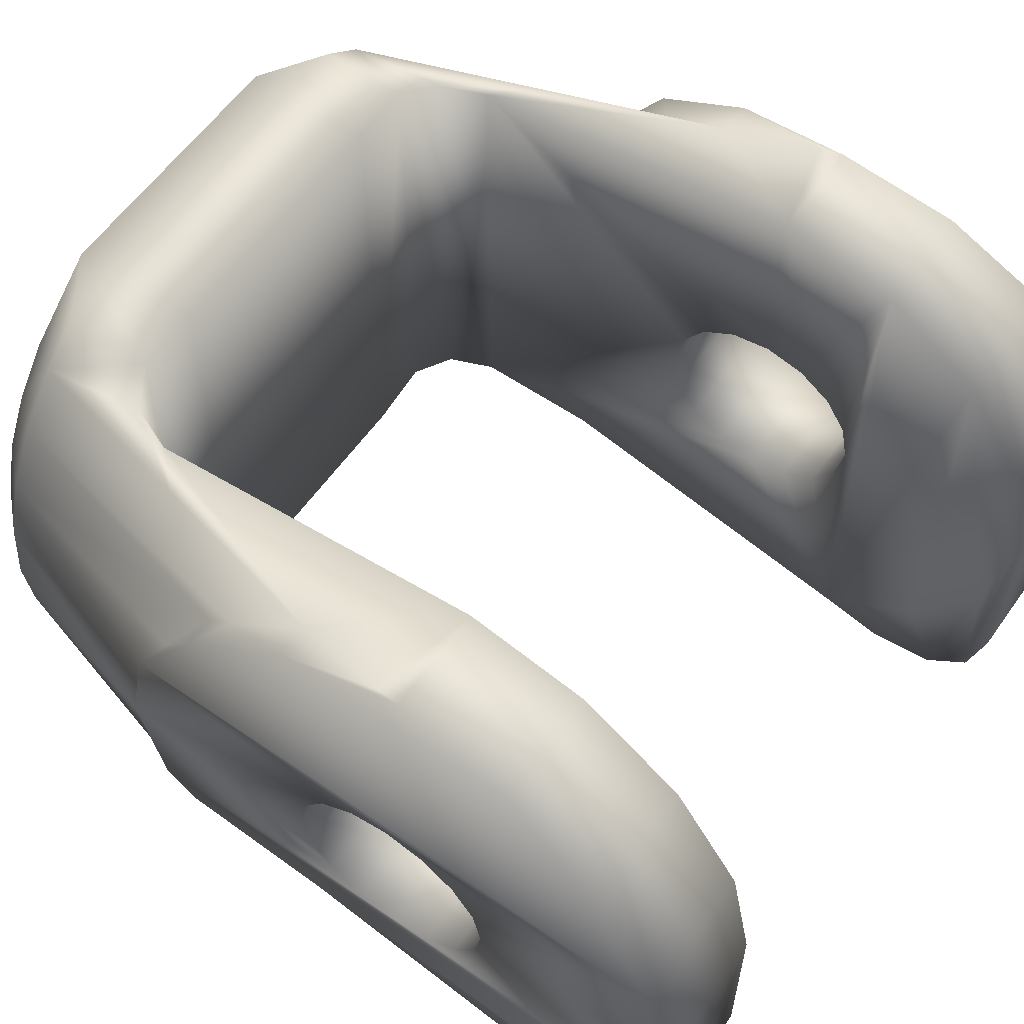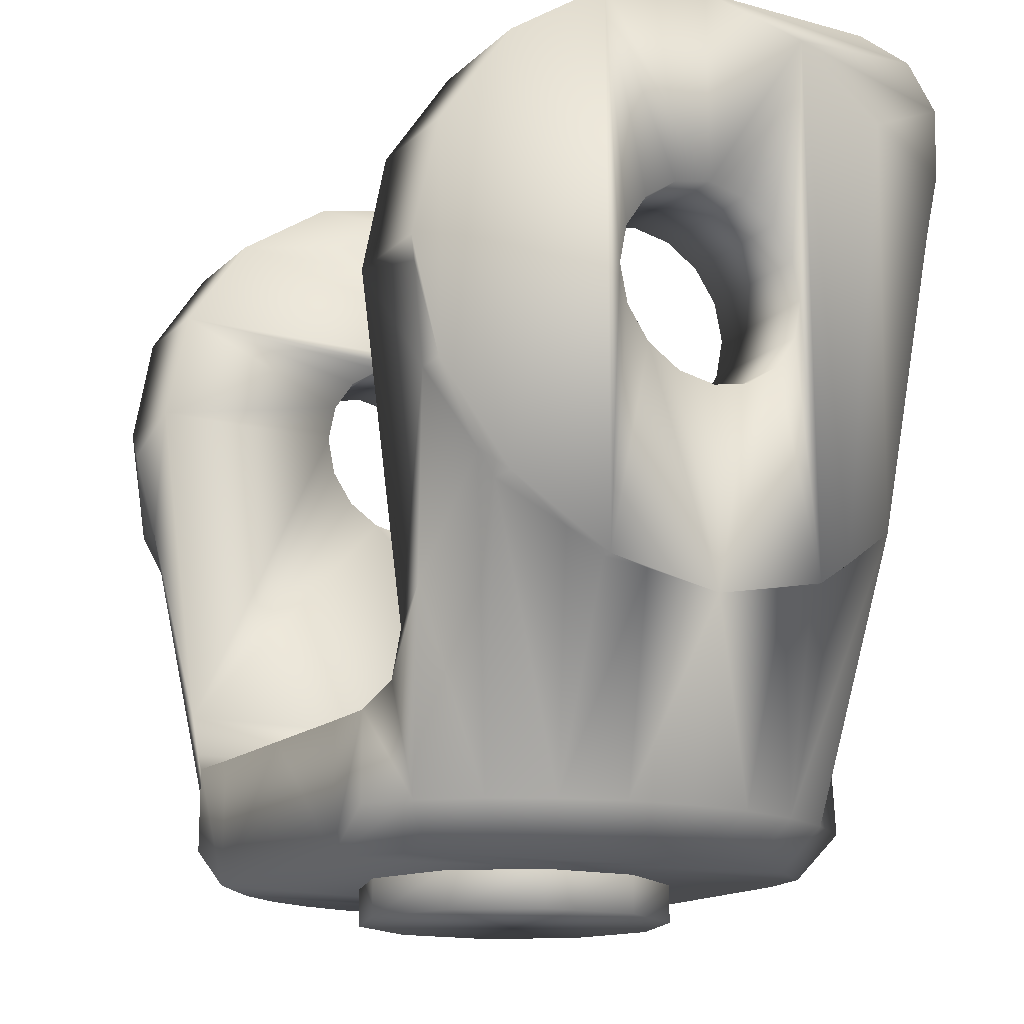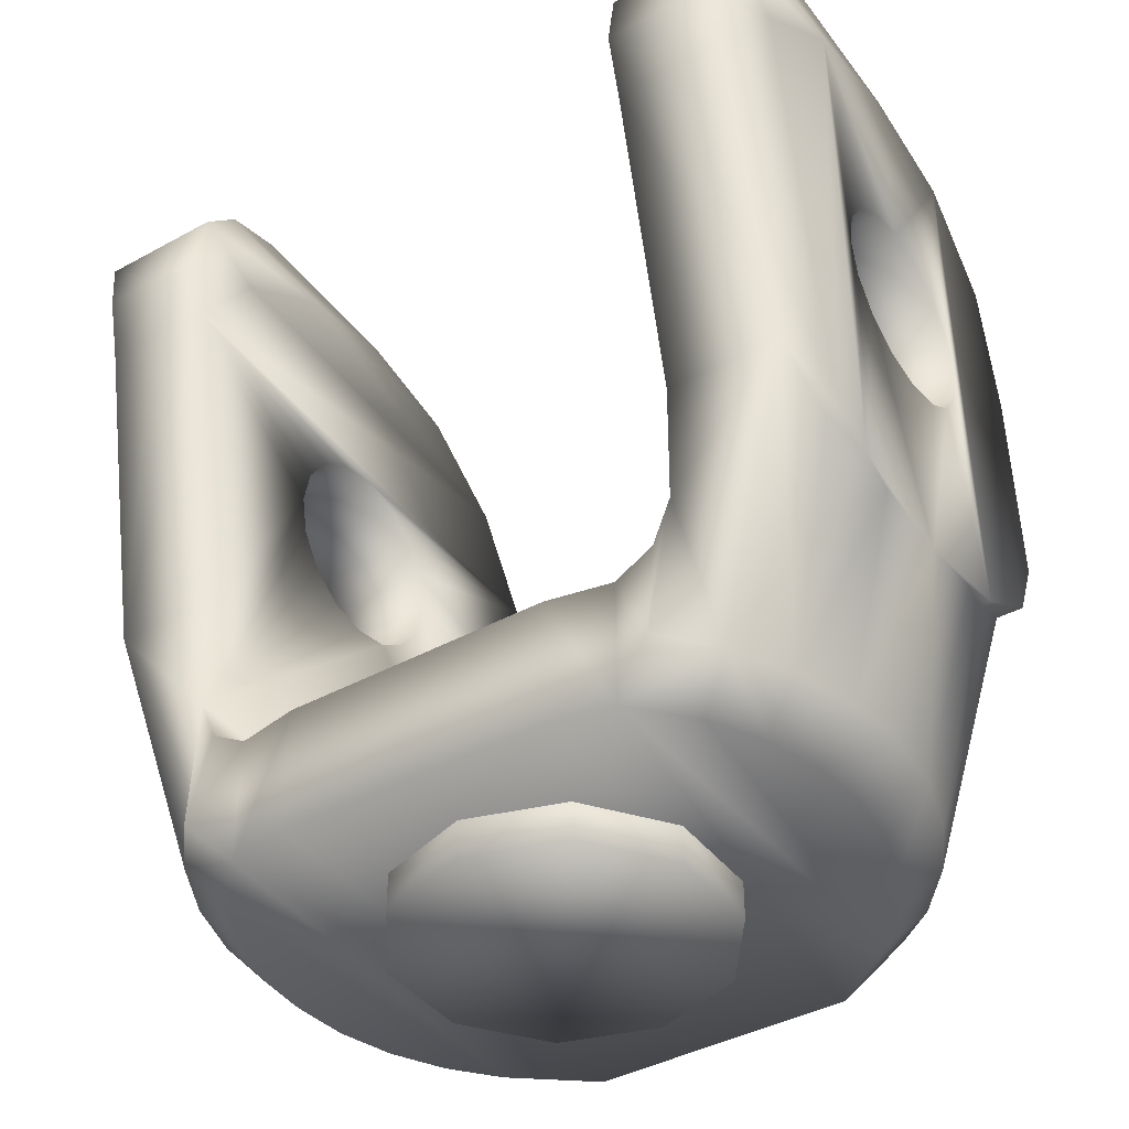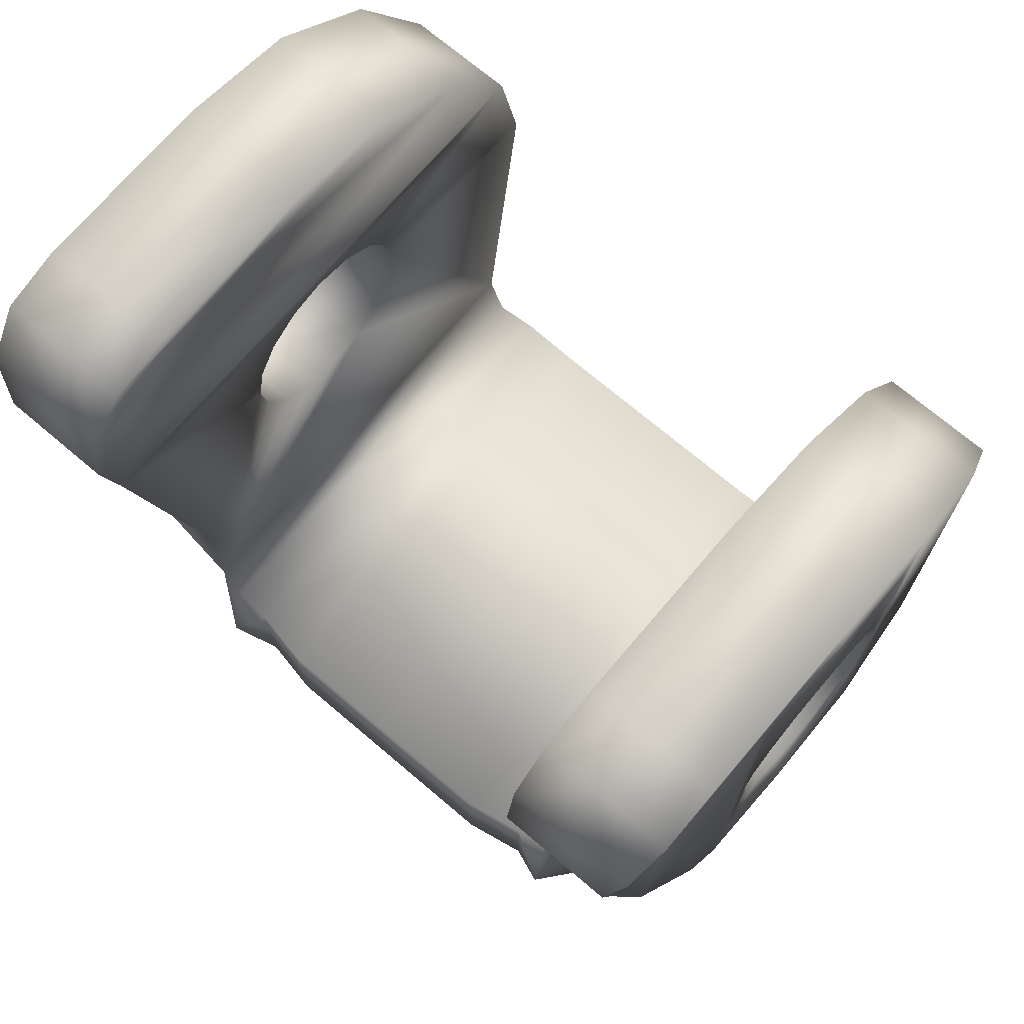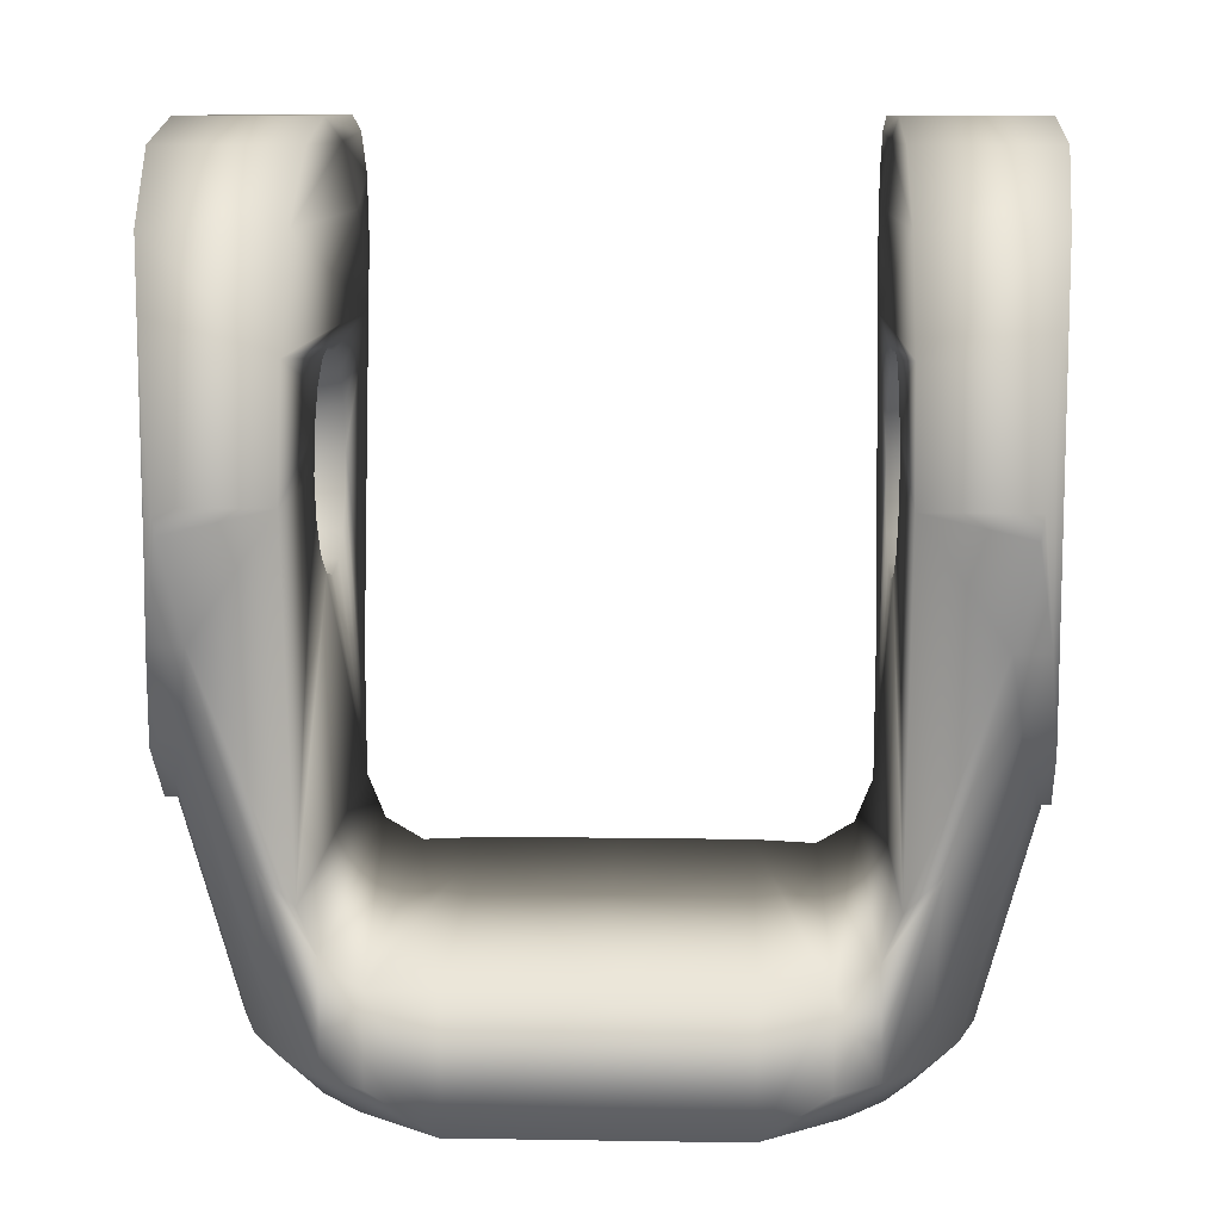
<metadata>
{"format":"obj","ext":"obj","renderer":"f3d","projection":"perspective","resolution":1024,"background":"white","views":[{"elev":59.2,"azim":-54.8,"up":"+Y"},{"elev":-15.5,"azim":-119.4,"up":"+Z"},{"elev":-41.1,"azim":33.6,"up":"+Z"},{"elev":71.5,"azim":40.3,"up":"+Z"},{"elev":10.2,"azim":-177.7,"up":"+Z"}]}
</metadata>
<code>
o d10
v -0.01313 -5e-06 0.003433
v -0.01288 0.002557 0.003433
v -0.01128 0.002237 0.001794
v -0.0115 -5e-06 0.001794
v -0.01128 -0.002248 0.001794
v -0.01288 -0.002568 0.003433
v -0.01515 -5e-06 0.01084
v -0.01213 0.005021 0.003433
v -0.01062 0.004394 0.001794
v -0.01213 -0.005032 0.003433
v -0.01062 -0.004405 0.001794
v -0.01092 0.007291 0.003433
v -0.009559 0.006381 0.001794
v -0.01502 -0.002993 0.01143
v -0.009559 -0.006392 0.001794
v -0.01092 -0.007302 0.003433
v -0.01463 -0.004574 0.01175
v -0.01447 0.005988 0.0127
v -0.009287 0.009282 0.003433
v -0.008129 0.008124 0.001794
v -0.01447 -0.005998 0.0127
v -0.0142 -0.008531 0.01439
v -0.007652 -0.008536 0.001798
v -0.01116 0.01015 0.01082
v -0.005184 0.01048 0.001794
v -0.009287 -0.009293 0.003433
v -0.009125 0.01012 0.007719
v -0.007652 0.01054 0.003433
v -0.007652 -0.008536 0.006839
v -0.01304 0.01103 0.01821
v -0.009824 0.01012 0.00945
v -0.007652 0.01054 0.006839
v -0.005184 0.01048 0.006839
v -0.005184 -0.009009 0.001798
v -0.009125 -0.008536 0.007719
v -0.005184 -0.009009 0.006839
v -0.009824 -0.008536 0.00945
v -0.009838 -5e-06 0.01872
v -0.009838 0.001546 0.01903
v -0.009838 -0.001557 0.01903
v -0.009844 -0.00406 0.02278
v -0.009842 -0.003751 0.02123
v -0.009842 0.00374 0.02123
v -0.00984 -0.002872 0.01991
v -0.00984 0.002861 0.01991
v -0.009844 -5e-06 0.03472
v -0.01517 -5e-06 0.03472
v -0.01513 0.004563 0.03381
v -0.009844 0.004563 0.03381
v -0.01513 -0.004574 0.03381
v -0.009844 -0.004574 0.03381
v -0.01517 -5e-06 0.02682
v -0.01516 0.001543 0.02651
v -0.01514 0.003732 0.02432
v -0.01515 0.002855 0.02564
v -0.01481 0.008437 0.03122
v -0.009844 0.008437 0.03122
v -0.01514 -0.003743 0.02432
v -0.01516 -0.001553 0.02651
v -0.01515 -0.002866 0.02564
v -0.01481 -0.008447 0.03122
v -0.009844 -0.008447 0.03122
v -0.01514 0.002855 0.01992
v -0.01513 0.004563 0.01175
v -0.01514 0.00404 0.02278
v -0.01514 0.003732 0.02123
v -0.01481 0.008437 0.01433
v -0.0142 0.01103 0.02735
v -0.009844 0.01103 0.02735
v -0.01513 -0.004574 0.01175
v -0.01514 -0.002866 0.01992
v -0.01514 -0.00405 0.02278
v -0.01514 -0.003743 0.02123
v -0.01515 0.001543 0.01904
v -0.01516 -5e-06 0.01873
v -0.0142 -0.01125 0.02735
v -0.009844 -0.01125 0.02735
v -0.01502 0.002982 0.01143
v -0.01429 0.01103 0.01821
v -0.01463 0.004563 0.01175
v -0.01384 0.01193 0.02278
v -0.009844 0.01193 0.02278
v -0.01515 -0.001553 0.01904
v -0.01366 0.008437 0.01433
v -0.01361 0.009091 0.01531
v -0.01373 0.01175 0.02185
v -0.009844 -5e-06 0.02683
v -0.009844 0.001546 0.02652
v -0.009844 -0.001557 0.02652
v -0.009844 0.004049 0.02278
v -0.009844 -0.003751 0.02433
v -0.009844 0.00374 0.02433
v -0.009844 -0.002872 0.02564
v -0.009844 0.002861 0.02564
v -0.009844 -0.007494 0.03472
v -0.01517 -0.007494 0.03472
v -0.01513 -0.009892 0.03409
v -0.009844 -0.009892 0.03409
v -0.01481 -0.01144 0.03248
v -0.009844 -0.01144 0.03248
v -0.0142 -0.01185 0.02986
v -0.009844 -0.01185 0.02986
v -0.009844 -0.008531 0.01439
v -0.003698 -0.005096 0.000308
v -0.003698 -0.005096 0.001816
v -0.005984 -0.00195 0.000308
v -0.005984 -0.00195 0.001816
v -0.005984 0.001939 0.000308
v -0.005984 0.001939 0.001816
v -0.003698 0.005085 0.000308
v -0.003698 0.005085 0.001816
v -0.01499 -0.005998 0.0127
v -0.01215 -0.009892 0.03409
v -0.01215 -0.01125 0.02735
v -0.01215 -0.01144 0.03248
v -0.01215 -0.01185 0.02986
v -0.01215 -0.007494 0.03472
v 0.01313 -5e-06 0.003433
v 0.01288 0.002557 0.003433
v 0.01128 0.002237 0.001794
v 0.0115 -5e-06 0.001794
v 0.01128 -0.002248 0.001794
v 0.01288 -0.002568 0.003433
v 0.01515 -5e-06 0.01084
v 0.01213 0.005021 0.003433
v 0.01062 0.004394 0.001794
v 0.01213 -0.005032 0.003433
v 0.01062 -0.004405 0.001794
v 0.01092 0.007291 0.003433
v 0.009559 0.006381 0.001794
v 0.01502 -0.002993 0.01143
v 0.009559 -0.006392 0.001794
v 0.01092 -0.007302 0.003433
v 0.01463 -0.004574 0.01175
v 0.01447 0.005988 0.0127
v 0.009287 0.009282 0.003433
v 0.008129 0.008124 0.001794
v 0.01447 -0.005998 0.0127
v 0.0142 -0.008531 0.01439
v 0.007652 -0.008536 0.001798
v 0.01116 0.01015 0.01082
v 0.005184 0.01048 0.001794
v 0.009287 -0.009293 0.003433
v 0.009125 0.01012 0.007719
v 0.007652 0.01054 0.003433
v 0.007652 -0.008536 0.006839
v 0.01304 0.01103 0.01821
v 0.009824 0.01012 0.00945
v 0.007652 0.01054 0.006839
v 0.005184 0.01048 0.006839
v 0.005184 -0.009009 0.001798
v 0.009125 -0.008536 0.007719
v 0.005184 -0.009009 0.006839
v 0.009824 -0.008536 0.00945
v 0 0.01048 0.001794
v 0 0.01048 0.006839
v 0 -0.009009 0.001798
v 0 -0.009009 0.006839
v 0.009838 -5e-06 0.01872
v 0.009838 0.001546 0.01903
v 0.009838 -0.001557 0.01903
v 0.009844 -0.00406 0.02278
v 0.009842 -0.003751 0.02123
v 0.009842 0.00374 0.02123
v 0.00984 -0.002872 0.01991
v 0.00984 0.002861 0.01991
v 0.009844 -5e-06 0.03472
v 0.01517 -5e-06 0.03472
v 0.01513 0.004563 0.03381
v 0.009844 0.004563 0.03381
v 0.01513 -0.004574 0.03381
v 0.009844 -0.004574 0.03381
v 0.01517 -5e-06 0.02682
v 0.01516 0.001543 0.02651
v 0.01514 0.003732 0.02432
v 0.01515 0.002855 0.02564
v 0.01481 0.008437 0.03122
v 0.009844 0.008437 0.03122
v 0.01514 -0.003743 0.02432
v 0.01516 -0.001553 0.02651
v 0.01515 -0.002866 0.02564
v 0.01481 -0.008447 0.03122
v 0.009844 -0.008447 0.03122
v 0.01514 0.002855 0.01992
v 0.01513 0.004563 0.01175
v 0.01514 0.00404 0.02278
v 0.01514 0.003732 0.02123
v 0.01481 0.008437 0.01433
v 0.0142 0.01103 0.02735
v 0.009844 0.01103 0.02735
v 0.01513 -0.004574 0.01175
v 0.01514 -0.002866 0.01992
v 0.01514 -0.00405 0.02278
v 0.01514 -0.003743 0.02123
v 0.01515 0.001543 0.01904
v 0.01516 -5e-06 0.01873
v 0.0142 -0.01125 0.02735
v 0.009844 -0.01125 0.02735
v 0.01502 0.002982 0.01143
v 0.01429 0.01103 0.01821
v 0.01463 0.004563 0.01175
v 0.01384 0.01193 0.02278
v 0.009844 0.01193 0.02278
v 0.01515 -0.001553 0.01904
v 0.01366 0.008437 0.01433
v 0.01361 0.009091 0.01531
v 0.01373 0.01175 0.02185
v 0.009844 -5e-06 0.02683
v 0.009844 0.001546 0.02652
v 0.009844 -0.001557 0.02652
v 0.009844 0.004049 0.02278
v 0.009844 -0.003751 0.02433
v 0.009844 0.00374 0.02433
v 0.009844 -0.002872 0.02564
v 0.009844 0.002861 0.02564
v 0.009844 -0.007494 0.03472
v 0.01517 -0.007494 0.03472
v 0.01513 -0.009892 0.03409
v 0.009844 -0.009892 0.03409
v 0.01481 -0.01144 0.03248
v 0.009844 -0.01144 0.03248
v 0.0142 -0.01185 0.02986
v 0.009844 -0.01185 0.02986
v 0.009844 -0.008531 0.01439
v 0 -0.006297 0.000308
v 0 -0.006297 0.001816
v 0.003698 -0.005096 0.000308
v 0.003698 -0.005096 0.001816
v 0.005984 -0.00195 0.000308
v 0.005984 -0.00195 0.001816
v 0.005984 0.001939 0.000308
v 0.005984 0.001939 0.001816
v 0.003698 0.005085 0.000308
v 0.003698 0.005085 0.001816
v 0 0.006286 0.000308
v 0 0.006286 0.001816
v 0.01499 -0.005998 0.0127
v 0.01215 -0.009892 0.03409
v 0.01215 -0.01125 0.02735
v 0.01215 -0.01144 0.03248
v 0.01215 -0.01185 0.02986
v 0.01215 -0.007494 0.03472
f 1 2 3
f 3 2 8
f 8 12 9
f 12 19 13
f 19 28 25
f 33 156 25
f 28 32 25
f 19 12 24
f 2 1 7
f 1 4 6
f 5 11 10
f 10 11 16
f 16 15 23
f 16 23 26
f 21 22 112
f 10 21 17
f 10 17 14
f 7 6 14
f 33 36 156
f 33 32 36
f 29 35 26
f 29 26 23
f 36 34 158
f 29 32 35
f 27 31 35
f 31 24 30
f 27 19 24
f 27 24 31
f 19 27 32
f 19 32 28
f 37 40 44
f 42 41 37
f 44 42 37
f 43 45 31
f 29 23 36
f 157 34 155
f 23 20 25
f 23 25 34
f 15 13 20
f 15 20 23
f 11 3 15
f 5 3 11
f 9 13 15
f 5 4 3
f 48 47 49
f 56 48 57
f 68 56 69
f 81 68 82
f 81 86 79
f 82 86 81
f 67 79 85
f 64 80 78
f 55 48 54
f 53 48 55
f 48 65 54
f 48 53 52
f 66 64 63
f 64 65 48
f 81 79 68
f 56 68 67
f 56 67 48
f 61 99 50
f 50 60 58
f 72 50 58
f 70 73 71
f 50 59 60
f 89 77 93
f 94 69 88
f 37 31 39
f 69 94 92
f 69 92 82
f 57 62 77
f 49 51 57
f 49 46 51
f 65 64 66
f 93 77 91
f 72 70 50
f 73 70 72
f 85 30 24
f 12 85 24
f 12 84 85
f 12 8 84
f 8 80 18
f 8 2 78
f 78 2 7
f 1 6 7
f 31 30 82
f 37 39 38
f 37 38 40
f 31 82 90
f 79 86 30
f 85 79 30
f 67 84 18
f 64 18 80
f 74 7 75
f 75 7 83
f 63 64 7
f 70 71 7
f 7 74 63
f 64 78 7
f 70 14 17
f 83 7 71
f 59 50 52
f 52 50 47
f 70 7 14
f 30 86 82
f 77 87 69
f 69 87 88
f 31 90 43
f 87 77 89
f 52 53 88
f 94 88 53
f 92 94 55
f 90 92 54
f 43 90 65
f 66 63 43
f 63 74 45
f 74 75 39
f 75 83 40
f 44 40 83
f 42 44 71
f 41 42 72
f 91 41 58
f 87 89 52
f 60 59 93
f 58 60 91
f 76 101 61
f 50 97 47
f 47 96 46
f 46 95 98
f 112 22 61
f 22 103 77
f 77 103 41
f 41 103 37
f 22 16 37
f 16 26 37
f 225 226 104
f 104 105 106
f 106 107 108
f 108 109 110
f 110 111 235
f 104 106 110
f 225 104 235
f 16 22 10
f 17 21 70
f 50 70 112
f 99 115 97
f 117 96 113
f 114 116 76
f 115 99 116
f 118 121 119
f 120 126 119
f 125 126 129
f 129 130 136
f 136 137 142
f 150 142 156
f 145 142 149
f 136 141 129
f 119 124 118
f 118 123 122
f 122 123 127
f 127 133 128
f 133 140 132
f 133 143 140
f 138 237 139
f 127 134 138
f 127 123 131
f 124 131 123
f 150 156 153
f 150 153 149
f 146 143 152
f 146 140 143
f 153 158 151
f 146 152 149
f 144 152 148
f 148 147 141
f 144 141 136
f 144 148 141
f 136 149 144
f 136 145 149
f 154 165 161
f 163 154 162
f 165 154 163
f 164 148 166
f 146 153 140
f 157 155 151
f 140 142 137
f 140 151 142
f 132 137 130
f 132 140 137
f 128 132 120
f 122 128 120
f 126 132 130
f 122 120 121
f 169 170 168
f 177 178 169
f 189 190 177
f 202 203 189
f 202 200 207
f 203 202 207
f 188 205 206
f 185 199 201
f 176 175 169
f 174 176 169
f 169 175 186
f 169 168 173
f 187 184 185
f 185 169 186
f 202 189 200
f 177 188 189
f 177 169 188
f 182 171 220
f 171 179 181
f 193 179 171
f 191 192 194
f 171 181 180
f 210 214 198
f 215 209 190
f 154 160 148
f 190 213 215
f 190 203 213
f 178 190 198
f 170 178 172
f 170 172 167
f 186 187 185
f 214 212 198
f 193 171 191
f 194 193 191
f 206 141 147
f 129 141 206
f 129 206 205
f 129 205 125
f 125 135 201
f 125 201 199
f 199 124 119
f 118 124 123
f 148 203 147
f 154 159 160
f 154 161 159
f 148 211 203
f 200 147 207
f 206 147 200
f 188 185 135
f 185 201 135
f 195 196 124
f 196 204 124
f 184 124 185
f 191 124 192
f 124 184 195
f 185 124 199
f 191 134 131
f 204 192 124
f 180 173 171
f 173 168 171
f 191 131 124
f 147 203 207
f 198 190 208
f 190 209 208
f 148 164 211
f 208 210 198
f 173 208 209
f 215 176 174
f 213 175 176
f 211 186 175
f 164 187 186
f 187 164 184
f 184 166 195
f 195 160 196
f 196 159 161
f 165 192 204
f 163 194 192
f 162 193 163
f 212 179 162
f 208 173 210
f 181 214 180
f 179 212 181
f 197 182 222
f 171 168 218
f 168 167 217
f 167 172 219
f 237 182 139
f 139 198 224
f 198 212 162
f 162 154 224
f 139 224 154
f 133 154 143
f 225 227 226
f 227 229 228
f 229 231 230
f 231 233 232
f 233 235 234
f 227 233 229
f 225 235 227
f 133 127 139
f 134 191 138
f 171 182 237
f 220 218 240
f 242 238 217
f 239 197 241
f 240 241 220
f 4 1 3
f 9 3 8
f 12 13 9
f 19 20 13
f 20 19 25
f 156 155 25
f 32 33 25
f 4 5 6
f 6 5 10
f 11 15 16
f 6 10 14
f 36 158 156
f 32 29 36
f 34 157 158
f 32 27 35
f 31 37 35
f 23 34 36
f 34 25 155
f 3 9 15
f 47 46 49
f 48 49 57
f 56 57 69
f 68 69 82
f 84 67 85
f 47 48 52
f 68 79 67
f 67 64 48
f 99 97 50
f 31 45 39
f 92 90 82
f 69 57 77
f 51 62 57
f 8 18 84
f 80 8 78
f 64 67 18
f 87 52 88
f 55 94 53
f 54 92 55
f 65 90 54
f 66 43 65
f 63 45 43
f 74 39 45
f 75 38 39
f 38 75 40
f 71 44 83
f 73 42 71
f 42 73 72
f 41 72 58
f 89 59 52
f 59 89 93
f 60 93 91
f 101 99 61
f 97 96 47
f 96 117 46
f 117 95 46
f 51 46 98
f 22 76 61
f 76 22 114
f 22 77 114
f 91 77 41
f 103 22 37
f 26 35 37
f 226 105 104
f 105 107 106
f 107 109 108
f 109 111 110
f 111 236 235
f 106 108 110
f 104 110 235
f 22 21 10
f 21 112 70
f 61 50 112
f 115 113 97
f 96 97 113
f 116 101 76
f 99 101 116
f 121 120 119
f 126 125 119
f 126 130 129
f 130 137 136
f 145 136 142
f 142 155 156
f 142 150 149
f 121 118 122
f 128 122 127
f 133 132 128
f 134 127 131
f 156 158 153
f 153 146 149
f 158 157 151
f 152 144 149
f 152 154 148
f 153 151 140
f 155 142 151
f 132 126 120
f 170 167 168
f 178 170 169
f 190 178 177
f 203 190 189
f 200 188 206
f 174 169 173
f 188 200 189
f 169 185 188
f 171 218 220
f 160 166 148
f 203 211 213
f 183 178 198
f 178 183 172
f 205 135 125
f 119 125 199
f 205 188 135
f 174 173 209
f 209 215 174
f 215 213 176
f 213 211 175
f 211 164 186
f 164 166 184
f 166 160 195
f 160 159 196
f 204 196 161
f 161 165 204
f 165 163 192
f 193 194 163
f 179 193 162
f 173 180 210
f 214 210 180
f 212 214 181
f 182 220 222
f 168 217 218
f 167 216 242
f 217 167 242
f 216 167 219
f 182 197 139
f 197 239 139
f 239 198 139
f 224 198 162
f 133 139 154
f 154 152 143
f 227 228 226
f 229 230 228
f 231 232 230
f 233 234 232
f 235 236 234
f 233 231 229
f 235 233 227
f 127 138 139
f 191 237 138
f 191 171 237
f 218 238 240
f 238 218 217
f 197 222 241
f 241 222 220
f 62 100 102
f 77 102 114
f 95 117 98
f 100 115 102
f 115 100 113
f 51 98 100
f 183 198 223
f 198 239 223
f 216 219 242
f 221 223 240
f 240 238 221
f 172 183 221
f 77 62 102
f 102 116 114
f 117 113 98
f 115 116 102
f 100 98 113
f 62 51 100
f 221 183 223
f 239 241 223
f 219 238 242
f 223 241 240
f 238 219 221
f 219 172 221

</code>
